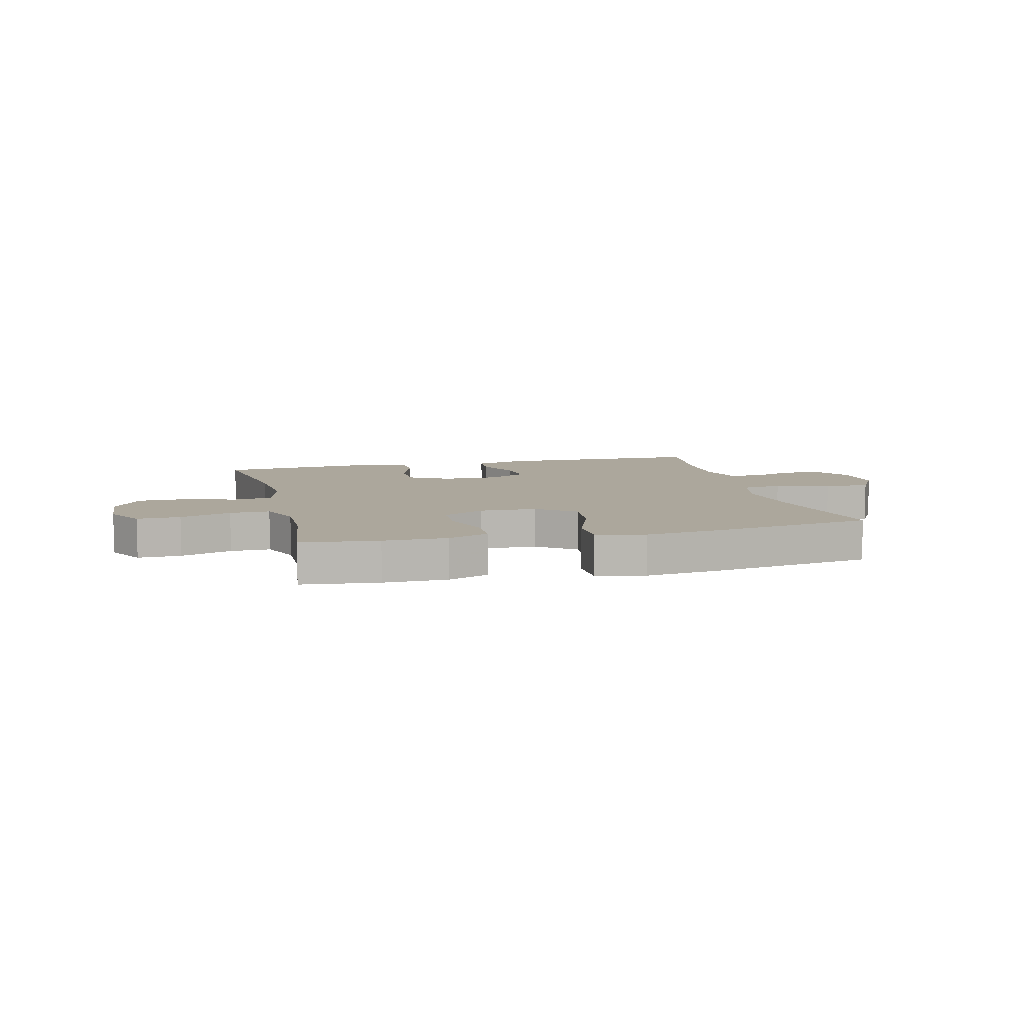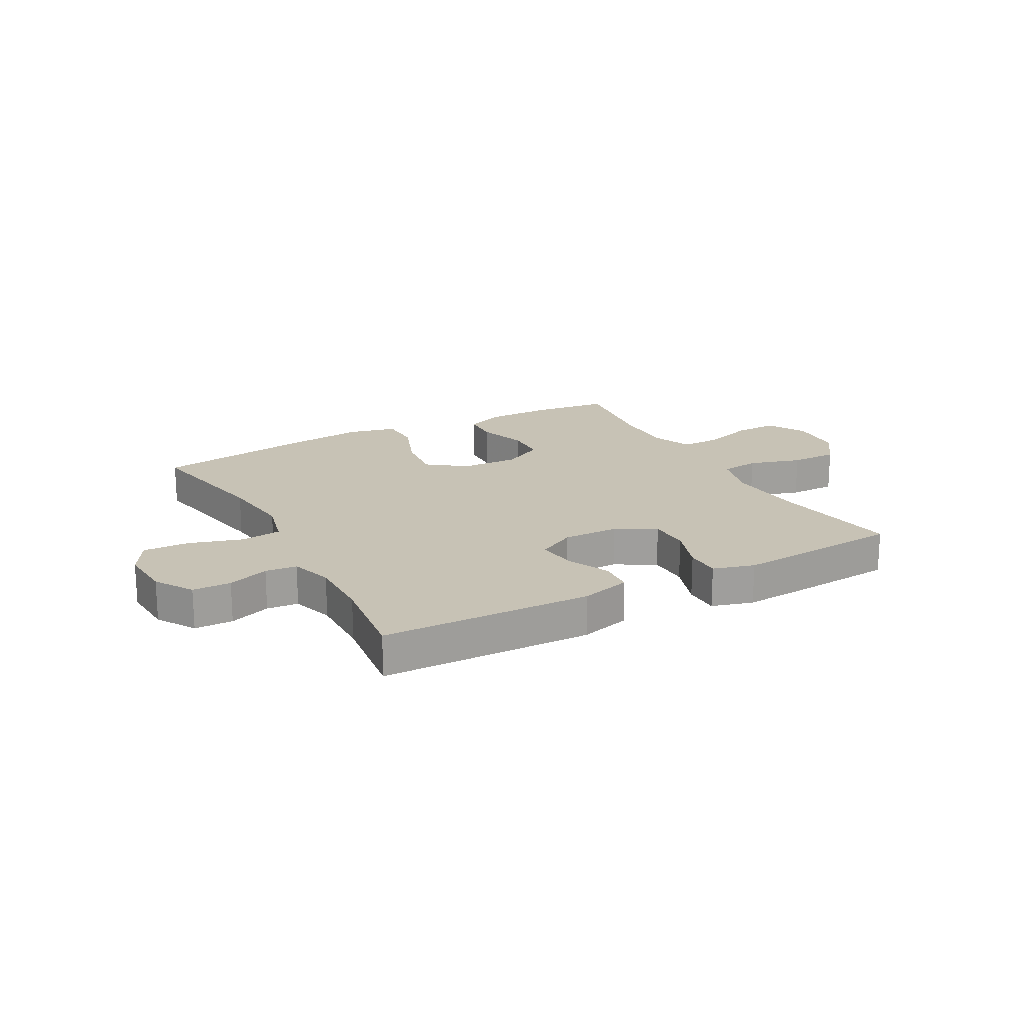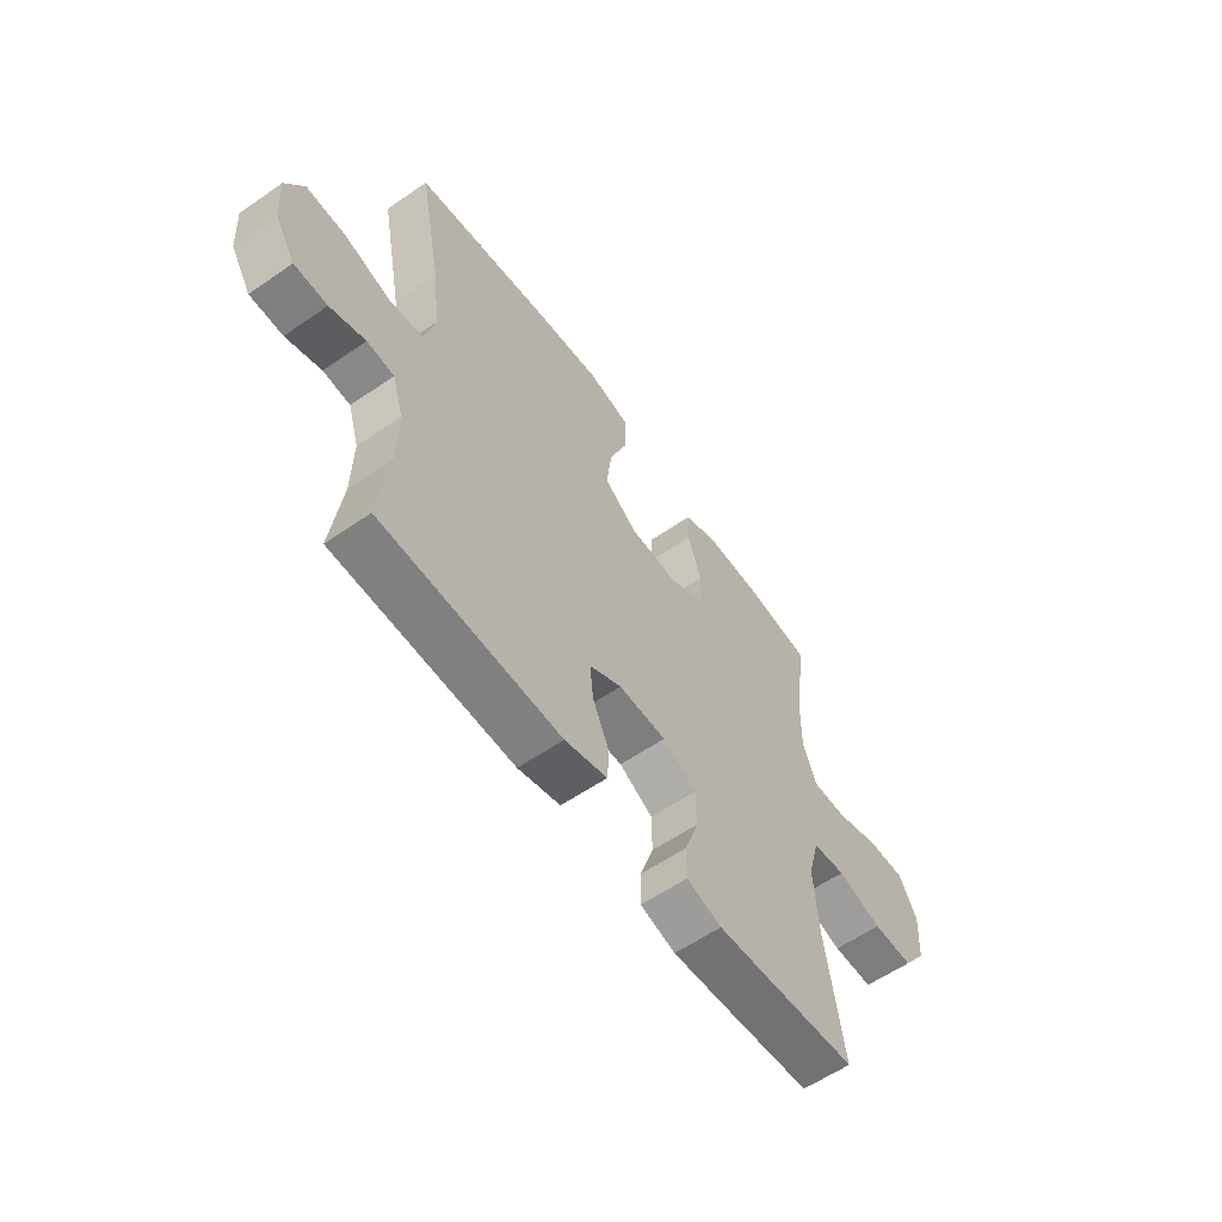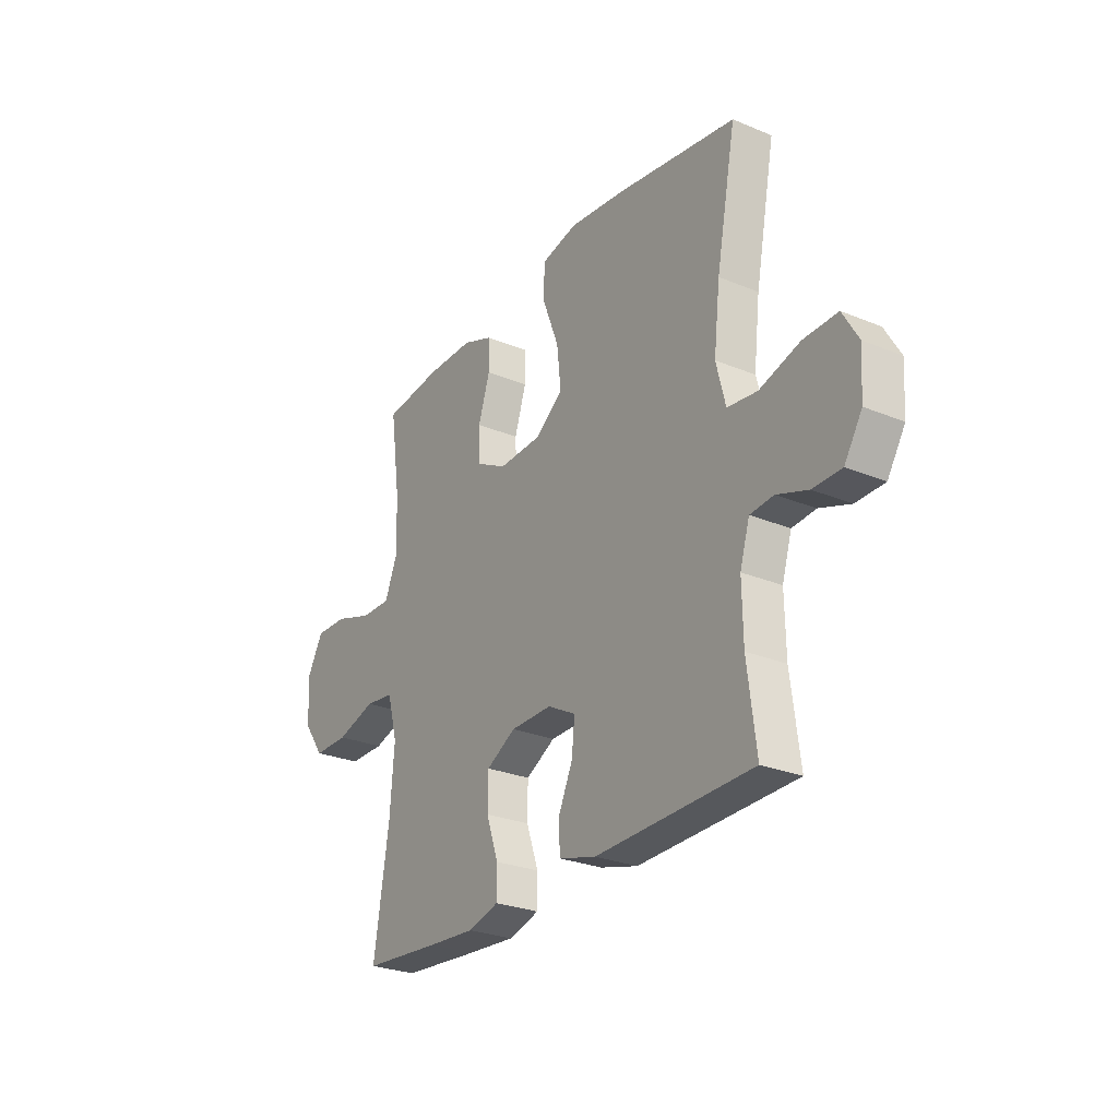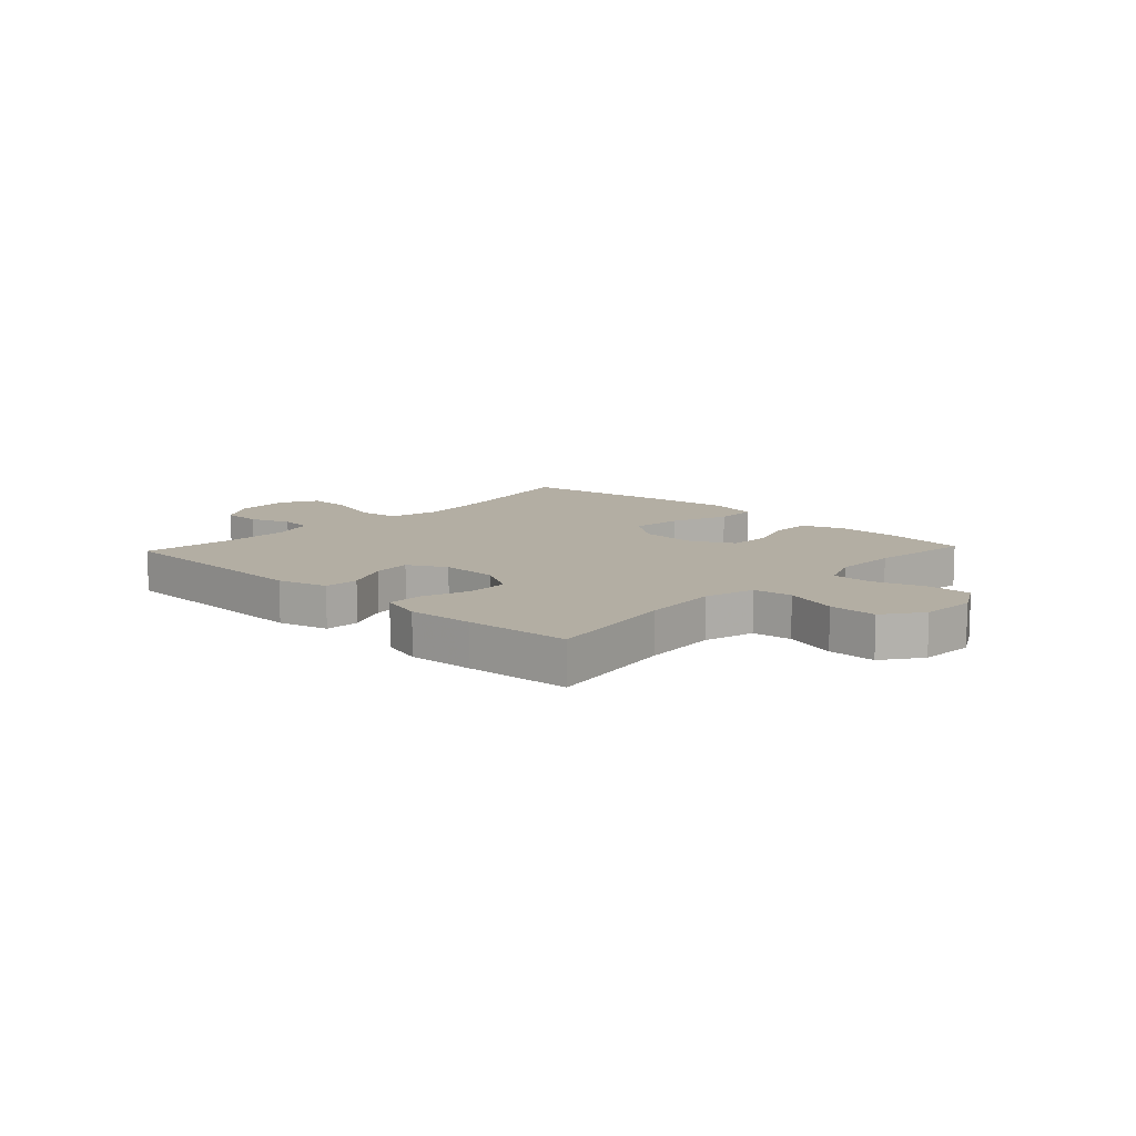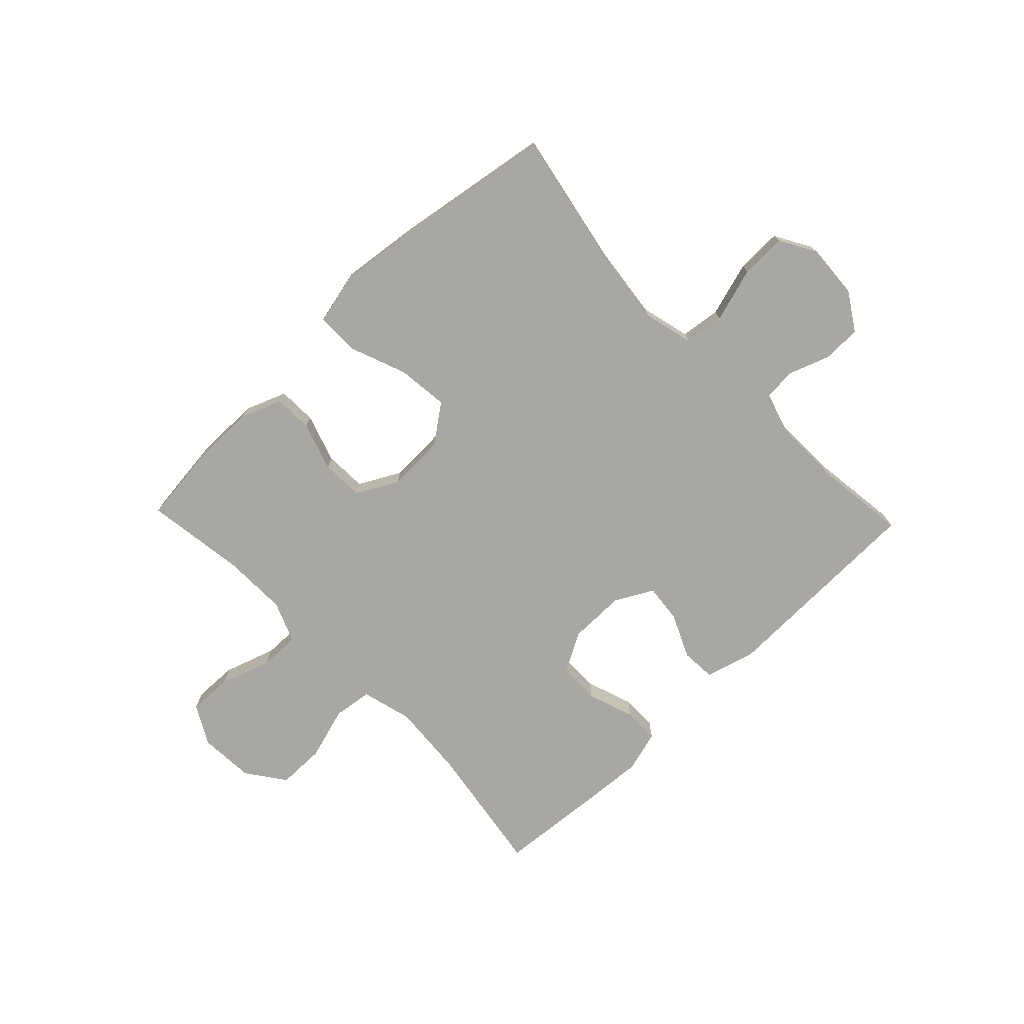
<metadata>
{"format":"obj","ext":"obj","renderer":"f3d","projection":"perspective","resolution":1024,"background":"white","views":[{"elev":8.3,"azim":-14.1,"up":"+Y"},{"elev":19.0,"azim":151.4,"up":"+Y"},{"elev":-59.0,"azim":125.4,"up":"+Z"},{"elev":-26.9,"azim":57.2,"up":"+Z"},{"elev":11.0,"azim":-136.9,"up":"+Y"},{"elev":-74.4,"azim":43.8,"up":"+Y"}]}
</metadata>
<code>
v -0.5 0.07 0.5
v -0.363 0.07 0.516
v -0.249 0.07 0.516
v -0.177 0.07 0.488
v -0.175 0.07 0.42
v -0.203 0.07 0.334
v -0.2 0.07 0.26
v -0.127 0.07 0.221
v -0.025 0.07 0.225
v 0.042 0.07 0.275
v 0.032 0.07 0.365
v -0.007 0.07 0.466
v -0.006 0.07 0.541
v 0.081 0.07 0.561
v 0.217 0.07 0.545
v 0.5 0.07 0.5
v 0.453 0.07 0.255
v 0.438 0.07 0.125
v 0.46 0.07 0.038
v 0.531 0.07 0.029
v 0.627 0.07 0.058
v 0.708 0.07 0.06
v 0.745 0.07 -0.004
v 0.739 0.07 -0.099
v 0.697 0.07 -0.166
v 0.629 0.07 -0.167
v 0.556 0.07 -0.141
v 0.5 0.07 -0.146
v 0.477 0.07 -0.221
v 0.479 0.07 -0.336
v 0.5 0.07 -0.5
v 0.128 0.07 -0.509
v 0.04 0.07 -0.485
v 0.036 0.07 -0.424
v 0.071 0.07 -0.347
v 0.078 0.07 -0.279
v 0.011 0.07 -0.243
v -0.088 0.07 -0.244
v -0.158 0.07 -0.283
v -0.159 0.07 -0.356
v -0.13 0.07 -0.439
v -0.13 0.07 -0.502
v -0.203 0.07 -0.523
v -0.317 0.07 -0.515
v -0.5 0.07 -0.5
v -0.464 0.07 -0.267
v -0.454 0.07 -0.134
v -0.478 0.07 -0.045
v -0.547 0.07 -0.036
v -0.64 0.07 -0.064
v -0.724 0.07 -0.064
v -0.773 0.07 0.004
v -0.779 0.07 0.101
v -0.741 0.07 0.17
v -0.664 0.07 0.168
v -0.573 0.07 0.138
v -0.502 0.07 0.137
v -0.473 0.07 0.209
v -0.475 0.07 0.322
v -0.5 0 0.5
v -0.363 0 0.516
v -0.249 0 0.516
v -0.177 0 0.488
v -0.175 0 0.42
v -0.203 0 0.334
v -0.2 0 0.26
v -0.127 0 0.221
v -0.025 0 0.225
v 0.042 0 0.275
v 0.032 0 0.365
v -0.007 0 0.466
v -0.006 0 0.541
v 0.081 0 0.561
v 0.217 0 0.545
v 0.5 0 0.5
v 0.453 0 0.255
v 0.438 0 0.125
v 0.46 0 0.038
v 0.531 0 0.029
v 0.627 0 0.058
v 0.708 0 0.06
v 0.745 0 -0.004
v 0.739 0 -0.099
v 0.697 0 -0.166
v 0.629 0 -0.167
v 0.556 0 -0.141
v 0.5 0 -0.146
v 0.477 0 -0.221
v 0.479 0 -0.336
v 0.5 0 -0.5
v 0.128 0 -0.509
v 0.04 0 -0.485
v 0.036 0 -0.424
v 0.071 0 -0.347
v 0.078 0 -0.279
v 0.011 0 -0.243
v -0.088 0 -0.244
v -0.158 0 -0.283
v -0.159 0 -0.356
v -0.13 0 -0.439
v -0.13 0 -0.502
v -0.203 0 -0.523
v -0.317 0 -0.515
v -0.5 0 -0.5
v -0.464 0 -0.267
v -0.454 0 -0.134
v -0.478 0 -0.045
v -0.547 0 -0.036
v -0.64 0 -0.064
v -0.724 0 -0.064
v -0.773 0 0.004
v -0.779 0 0.101
v -0.741 0 0.17
v -0.664 0 0.168
v -0.573 0 0.138
v -0.502 0 0.137
v -0.473 0 0.209
v -0.475 0 0.322
f 54 55 56
f 53 54 56
f 52 53 56
f 51 52 56
f 50 51 56
f 49 50 56
f 48 49 56 57
f 47 48 57 58
f 44 45 46
f 43 44 46
f 42 43 46
f 41 42 46
f 40 41 46
f 39 40 46 47
f 47 58 59
f 39 47 59
f 38 39 59
f 33 34 35
f 32 33 35
f 31 32 35
f 30 31 35
f 29 30 35 36
f 28 29 36 37
f 25 26 27
f 24 25 27
f 23 24 27
f 22 23 27
f 21 22 27
f 20 21 27
f 19 20 27 28
f 28 37 38
f 19 28 38
f 18 19 38
f 15 16 17
f 14 15 17
f 13 14 17
f 12 13 17
f 11 12 17
f 10 11 17 18
f 4 5 6
f 3 4 6
f 2 3 6
f 1 2 6
f 59 1 6
f 59 6 7
f 38 59 7 8
f 9 10 18 38
f 8 9 38
f 115 114 113
f 115 113 112
f 115 112 111
f 115 111 110
f 115 110 109
f 115 109 108
f 116 115 108 107
f 117 116 107 106
f 105 104 103
f 105 103 102
f 105 102 101
f 105 101 100
f 105 100 99
f 106 105 99 98
f 118 117 106
f 118 106 98
f 118 98 97
f 94 93 92
f 94 92 91
f 94 91 90
f 94 90 89
f 95 94 89 88
f 96 95 88 87
f 86 85 84
f 86 84 83
f 86 83 82
f 86 82 81
f 86 81 80
f 86 80 79
f 87 86 79 78
f 97 96 87
f 97 87 78
f 97 78 77
f 76 75 74
f 76 74 73
f 76 73 72
f 76 72 71
f 76 71 70
f 77 76 70 69
f 65 64 63
f 65 63 62
f 65 62 61
f 65 61 60
f 65 60 118
f 66 65 118
f 67 66 118 97
f 97 77 69 68
f 97 68 67
f 1 60 61 2
f 2 61 62 3
f 3 62 63 4
f 4 63 64 5
f 5 64 65 6
f 6 65 66 7
f 7 66 67 8
f 8 67 68 9
f 9 68 69 10
f 10 69 70 11
f 11 70 71 12
f 12 71 72 13
f 13 72 73 14
f 14 73 74 15
f 15 74 75 16
f 16 75 76 17
f 17 76 77 18
f 18 77 78 19
f 19 78 79 20
f 20 79 80 21
f 21 80 81 22
f 22 81 82 23
f 23 82 83 24
f 24 83 84 25
f 25 84 85 26
f 26 85 86 27
f 27 86 87 28
f 28 87 88 29
f 29 88 89 30
f 30 89 90 31
f 31 90 91 32
f 32 91 92 33
f 33 92 93 34
f 34 93 94 35
f 35 94 95 36
f 36 95 96 37
f 37 96 97 38
f 38 97 98 39
f 39 98 99 40
f 40 99 100 41
f 41 100 101 42
f 42 101 102 43
f 43 102 103 44
f 44 103 104 45
f 45 104 105 46
f 46 105 106 47
f 47 106 107 48
f 48 107 108 49
f 49 108 109 50
f 50 109 110 51
f 51 110 111 52
f 52 111 112 53
f 53 112 113 54
f 54 113 114 55
f 55 114 115 56
f 56 115 116 57
f 57 116 117 58
f 58 117 118 59
f 59 118 60 1

</code>
